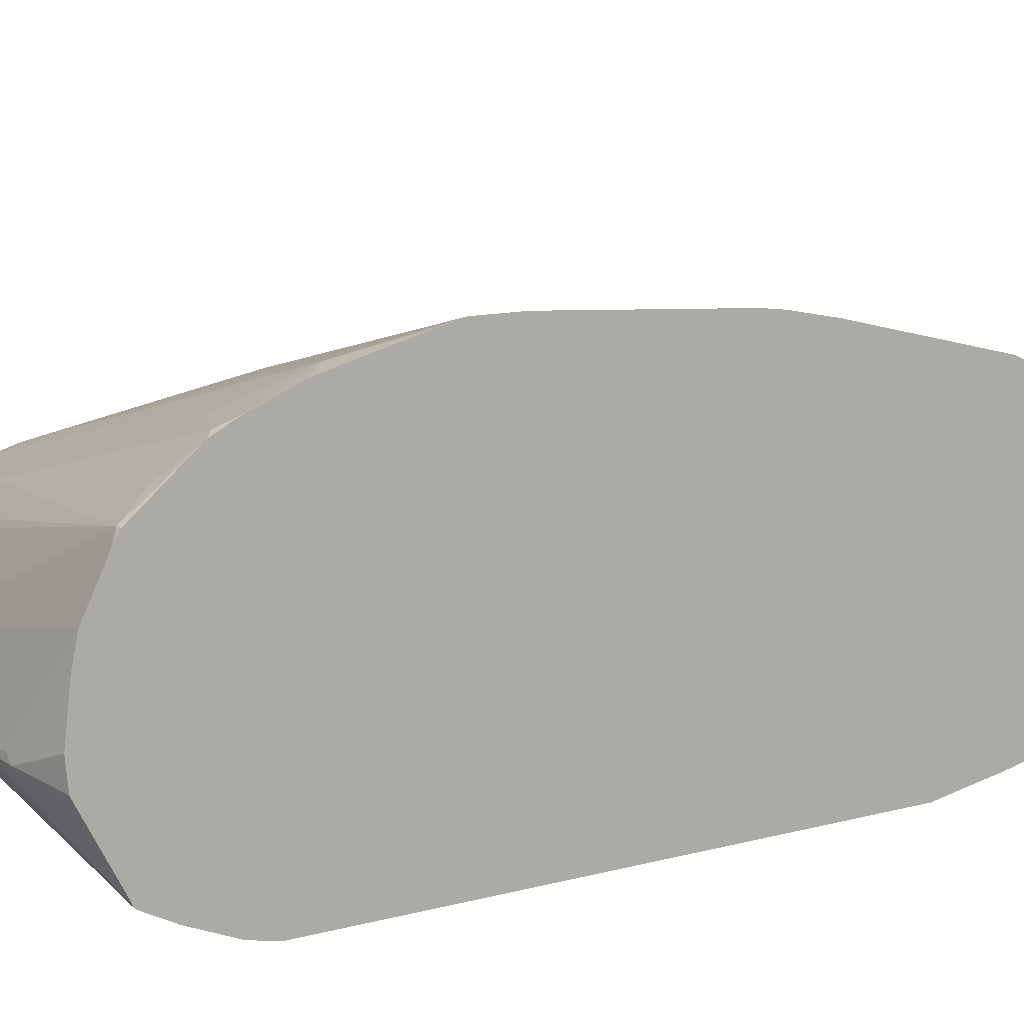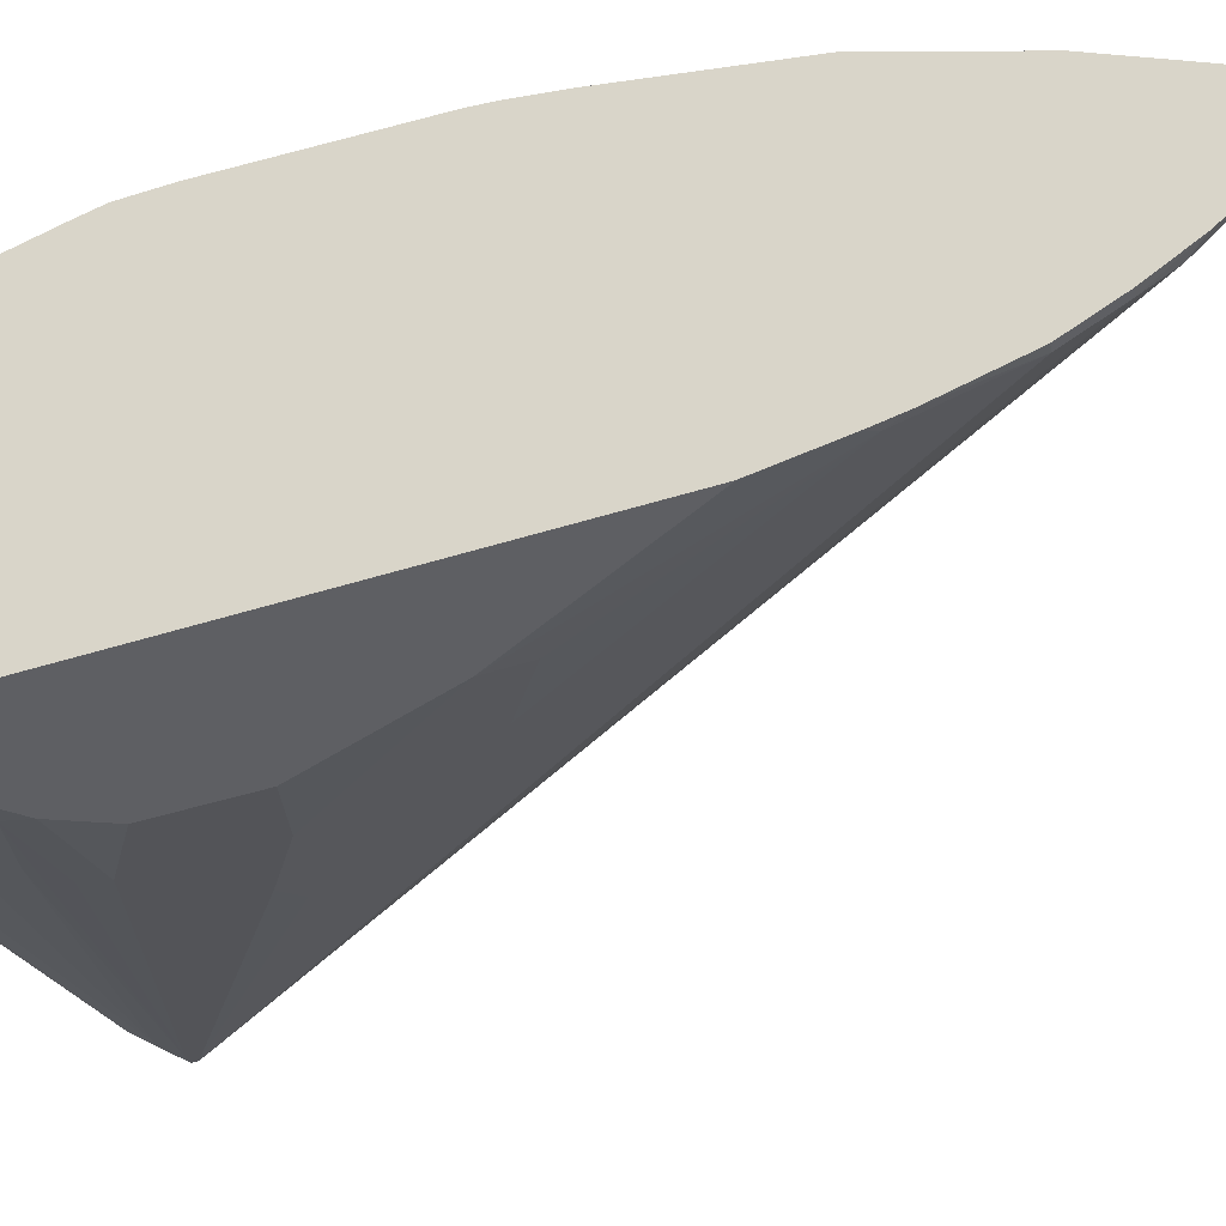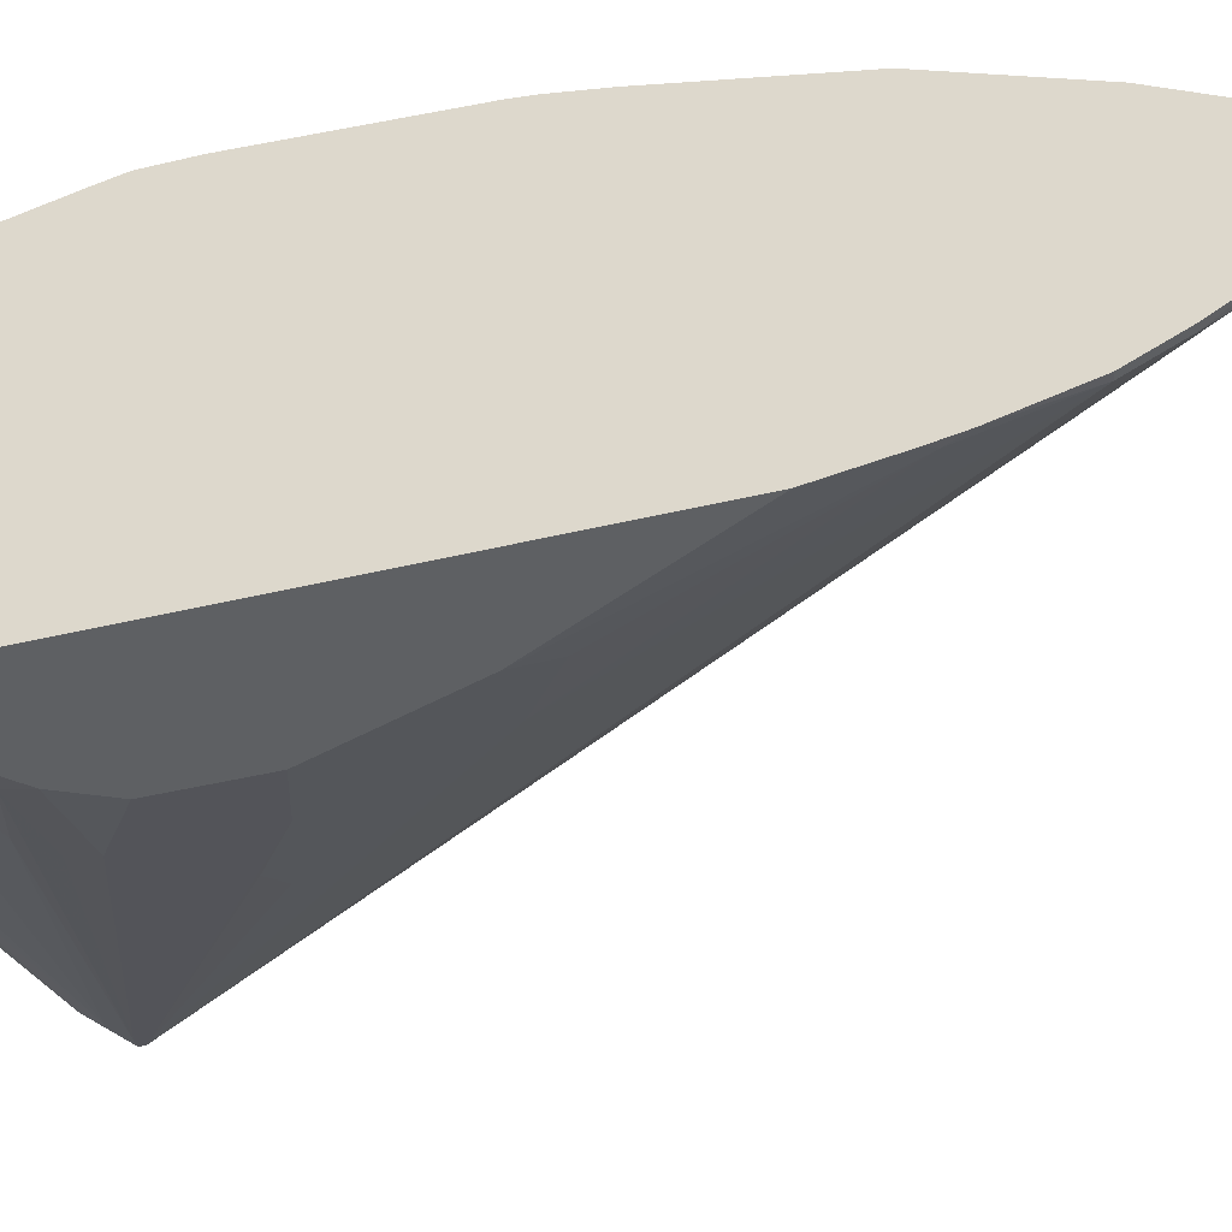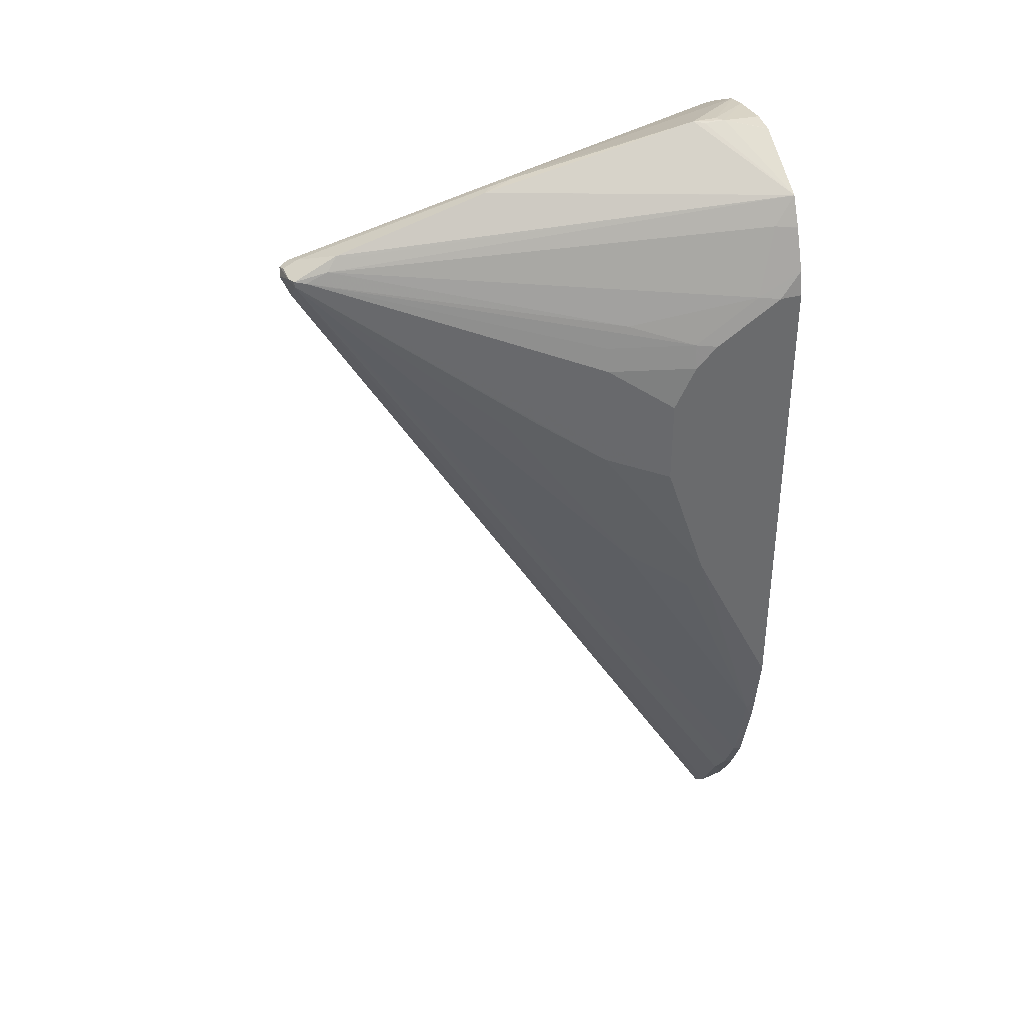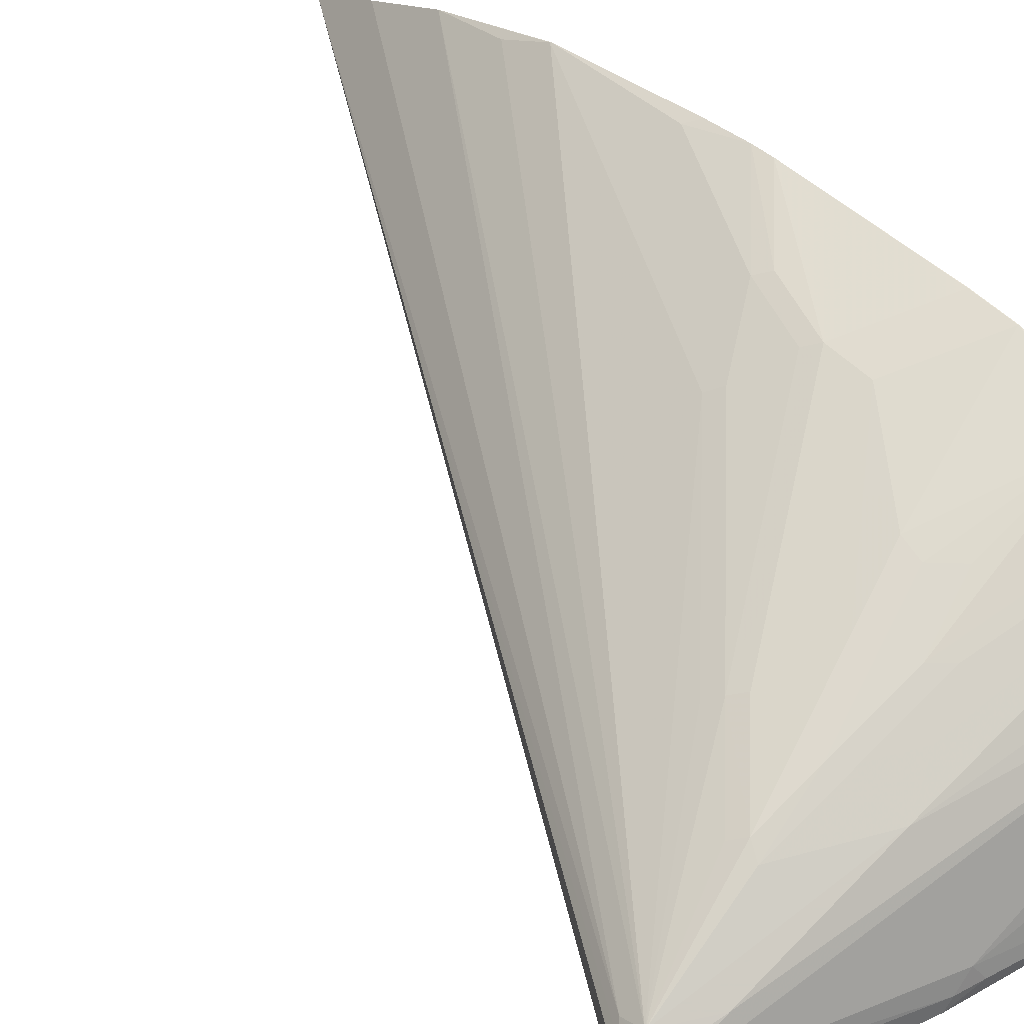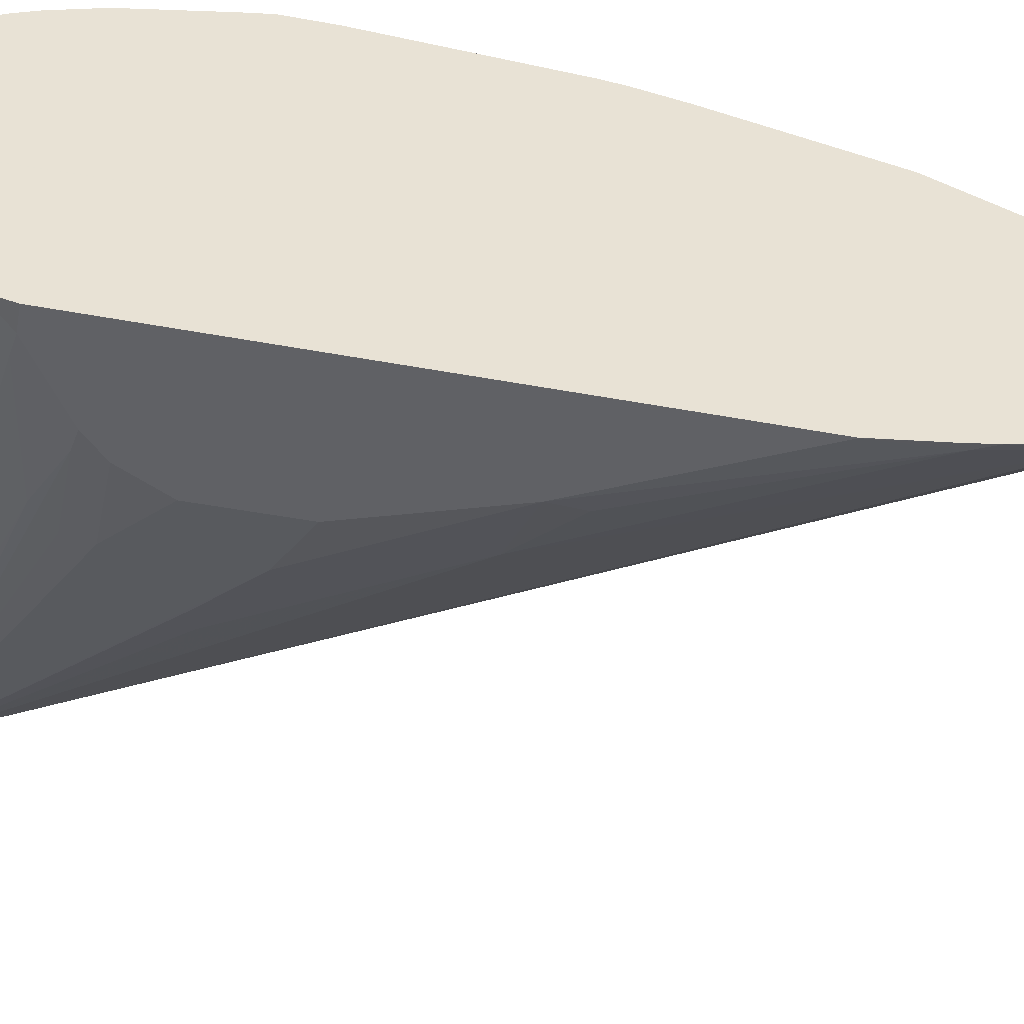
<metadata>
{"format":"obj","ext":"obj","renderer":"f3d","projection":"perspective","resolution":1024,"background":"white","views":[{"elev":10.5,"azim":54.2,"up":"+Y"},{"elev":-41.9,"azim":111.3,"up":"+Y"},{"elev":-42.2,"azim":106.2,"up":"+Y"},{"elev":37.3,"azim":-18.1,"up":"+Z"},{"elev":52.1,"azim":-43.1,"up":"+Y"},{"elev":-48.8,"azim":78.4,"up":"+Y"}]}
</metadata>
<code>
v -0.4705 -0.06103 0.3324
v -0.5118 -0.07504 0.3411
v -0.4705 -0.08299 0.3302
v -0.4705 -0.02009 0.3275
v -0.4705 -0.08379 0.33
v -0.4705 -0.08344 0.3301
v -0.5186 -0.06821 0.3411
v -0.5425 -0.07164 0.3429
v -0.5323 -0.07504 0.3411
v -0.4705 -0.15 0.2936
v -0.4705 -1.603e-05 0.3231
v -0.4705 0.002934 0.3223
v -0.7233 -0.04776 0.3002
v -0.7165 -0.06141 0.307
v -0.7472 -0.07164 0.3019
v -0.4705 -0.1502 0.2934
v -0.4705 0.04093 0.303
v -0.7395 -0.06141 0.3019
v -0.476 0.05115 0.2968
v -0.928 -0.02727 0.2388
v -0.9212 -0.04093 0.2456
v -0.8828 -0.06141 0.261
v -0.8905 -0.07164 0.261
v -0.4913 -0.1586 0.2687
v -0.4705 -0.1637 0.2665
v -0.8803 -0.07504 0.2593
v -0.9007 -0.07674 0.2482
v -0.4705 0.0434 0.3016
v -0.4705 0.05115 0.2968
v -0.4705 0.08825 0.2506
v -0.4705 0.09191 0.246
v -0.4845 0.06821 0.2729
v -0.7233 0.0341 0.2388
v -0.8666 -0.006845 0.2388
v -0.8854 -0.01024 0.2354
v -0.9109 -0.005146 0.2149
v -0.9365 -0.0307 0.2354
v -0.9348 -0.04093 0.2388
v -0.9212 -0.06141 0.2456
v -0.9314 -0.07164 0.2405
v -0.4705 -0.1639 0.2661
v -0.5118 -0.1791 0.2072
v -0.4705 -0.1791 0.2281
v -0.9212 -0.07504 0.2388
v -0.6346 -0.1586 0.1867
v -0.4705 0.09553 0.2388
v -0.4777 0.09553 0.2388
v -0.6824 0.05459 0.2183
v -0.8052 0.0341 0.1979
v -0.9109 -0.01537 0.1945
v -0.9161 -0.01024 0.2149
v -0.9348 -0.02727 0.2251
v -0.7984 0.04093 0.1842
v -0.8086 0.0358 0.174
v -0.7472 0.05628 0.1125
v -0.7574 0.04859 0.1023
v -0.6142 0.08953 -0.04096
v -0.4709 0.08953 -0.3275
v -0.4777 0.06821 -0.3685
v -0.4705 0.04112 -0.4409
v -0.9383 -0.03753 0.2286
v -0.9348 -0.06141 0.2388
v -0.9314 -0.07164 0.2354
v -0.5937 -0.1842 0.1023
v -0.6551 -0.1638 0.1433
v -0.5732 -0.1791 0.1663
v -0.4913 -0.1842 0.2047
v -0.4705 -0.1842 0.205
v -0.6551 -0.1586 0.1663
v -0.4705 0.1023 0.2251
v -0.4709 0.1023 0.2251
v -0.4913 0.1228 0.1638
v -0.5186 0.09553 0.2183
v -0.7233 0.05459 0.1979
v -0.7395 0.05628 0.1842
v -0.9212 -0.02047 0.2047
v -0.4705 0.0001763 -0.5133
v -0.4705 -0.04054 -0.574
v -0.9314 -0.02557 0.2149
v -0.6167 0.09723 0.1433
v -0.6756 0.08187 0.1433
v -0.6756 0.08187 0.08182
v -0.737 0.06138 0.1227
v -0.6858 0.07674 0.07159
v -0.6039 0.09723 -0.03073
v -0.563 0.09723 -0.1127
v -0.4705 0.08985 -0.3271
v -0.9314 -0.05115 0.2149
v -0.7438 -0.1296 0.075
v -0.7165 -0.1433 0.08182
v -0.6551 -0.1638 0.04089
v -0.5937 -0.1842 0.02043
v -0.4705 -0.04288 -0.5727
v -0.4705 -0.061 -0.5546
v -0.4811 -0.1126 -0.481
v -0.4777 -0.1296 -0.4571
v -0.4777 -0.1501 -0.4162
v -0.6244 -0.1535 -0.09221
v -0.5732 -0.1842 0.1433
v -0.5527 -0.1842 0.1638
v -0.4705 -0.1842 -0.2661
v -0.4705 0.1184 0.1842
v -0.4705 0.1382 0.1052
v -0.4705 0.1433 0.08227
v -0.4709 0.1433 0.08182
v -0.6142 0.1023 0.1227
v -0.5962 0.09723 0.1638
v -0.6577 0.07674 0.1842
v -0.5348 0.09723 0.2047
v -0.6414 0.07504 0.1979
v -0.4709 -0.04093 -0.5732
v -0.5527 0.1228 0.04089
v -0.5527 0.1228 -3.47e-05
v -0.563 0.1177 -0.01027
v -0.5425 0.1177 -0.07165
v -0.5221 0.1177 -0.1127
v -0.4811 0.1177 -0.1944
v -0.4705 0.123 -0.1842
v -0.6654 -0.1535 0.0102
v -0.5527 -0.1842 -0.1024
v -0.4705 -0.1076 -0.4966
v -0.4705 -0.1311 -0.4586
v -0.4705 -0.1515 -0.4176
v -0.4705 -0.1691 -0.3533
v -0.4777 -0.1706 -0.3344
v -0.563 -0.174 -0.133
v -0.4709 -0.1842 -0.2661
v -0.4705 -0.1742 -0.3271
v -0.4705 0.1433 0.04089
v -0.4709 0.1433 0.04089
v -0.4705 0.1332 -0.1228
v -0.5323 0.1228 -0.06142
v -0.4705 0.1308 -0.1428
f 63 91 92
f 63 88 93
f 57 87 58
f 63 94 95
f 63 93 94
f 63 90 91
f 58 60 59
f 61 63 62
f 61 88 63
f 61 79 88
f 58 87 60
f 63 95 96
f 63 89 90
f 63 96 97
f 65 66 69
f 63 98 89
f 64 99 65
f 64 92 120
f 64 120 127
f 64 127 101
f 64 101 68
f 64 68 67
f 64 67 100
f 64 100 99
f 71 102 72
f 65 99 66
f 70 102 71
f 66 99 100
f 57 86 87
f 63 97 98
f 57 85 86
f 46 70 71
f 55 85 56
f 44 65 69
f 72 102 103
f 44 69 66
f 44 66 45
f 46 71 47
f 47 71 72
f 47 72 73
f 47 73 74
f 47 74 48
f 49 74 75
f 49 75 53
f 50 76 51
f 50 60 77
f 50 77 78
f 50 78 76
f 51 79 52
f 51 76 79
f 52 79 61
f 53 75 80
f 53 80 81
f 53 81 112
f 53 112 113
f 53 113 82
f 53 82 83
f 53 83 55
f 53 55 54
f 55 83 82
f 55 82 84
f 55 84 85
f 56 85 57
f 72 103 104
f 117 133 118
f 72 105 106
f 94 121 95
f 95 121 96
f 96 121 122
f 96 122 123
f 96 123 97
f 97 123 124
f 97 124 125
f 97 125 98
f 98 125 126
f 98 126 120
f 98 120 119
f 101 127 128
f 104 129 130
f 104 130 105
f 105 130 113
f 105 113 112
f 105 112 106
f 113 130 131
f 113 131 132
f 113 132 115
f 113 115 114
f 115 132 133
f 115 133 116
f 116 133 117
f 120 126 125
f 120 125 127
f 124 128 125
f 125 128 127
f 43 67 68
f 91 120 92
f 72 104 105
f 91 119 120
f 89 119 91
f 72 106 80
f 72 80 107
f 72 107 108
f 72 108 109
f 72 109 73
f 73 109 108
f 73 108 110
f 73 110 74
f 74 110 108
f 74 108 75
f 75 108 107
f 75 107 80
f 76 78 79
f 78 93 111
f 78 111 88
f 78 88 79
f 80 106 81
f 81 106 112
f 82 113 114
f 82 114 84
f 84 114 85
f 85 114 115
f 85 115 116
f 85 116 86
f 86 116 87
f 87 117 118
f 87 116 117
f 88 111 93
f 89 98 119
f 89 91 90
f 42 67 43
f 1 41 43
f 42 66 100
f 1 29 28
f 1 28 17
f 1 17 12
f 1 12 11
f 1 11 4
f 1 4 2
f 2 5 6
f 2 6 3
f 2 4 7
f 2 7 8
f 2 8 9
f 2 9 10
f 2 10 5
f 4 11 7
f 7 11 8
f 8 11 12
f 8 12 13
f 8 13 14
f 8 14 15
f 8 15 10
f 8 10 9
f 10 15 16
f 12 17 13
f 13 18 14
f 13 17 19
f 13 19 20
f 13 20 18
f 14 18 15
f 15 18 21
f 1 30 29
f 15 21 22
f 1 31 30
f 1 70 46
f 129 131 130
f 1 2 3
f 1 3 6
f 1 6 5
f 1 5 10
f 1 10 16
f 1 16 25
f 1 25 41
f 1 43 68
f 1 68 101
f 1 101 128
f 1 128 124
f 1 124 123
f 1 123 122
f 1 122 121
f 1 121 94
f 1 94 93
f 1 93 78
f 1 78 77
f 1 77 60
f 1 60 87
f 1 87 118
f 1 118 133
f 1 133 131
f 1 131 129
f 1 129 104
f 1 104 103
f 1 103 102
f 1 102 70
f 1 46 31
f 42 100 67
f 15 22 23
f 16 24 25
f 31 47 32
f 32 47 33
f 33 36 34
f 33 47 48
f 33 48 74
f 33 74 49
f 33 49 36
f 34 36 35
f 36 50 51
f 36 51 52
f 36 52 37
f 36 49 53
f 36 53 54
f 36 54 55
f 36 55 56
f 36 56 57
f 36 57 58
f 36 58 59
f 36 59 60
f 36 60 50
f 37 61 62
f 37 62 38
f 37 52 61
f 40 62 63
f 40 63 92
f 40 92 64
f 40 64 65
f 40 65 44
f 42 45 66
f 31 46 47
f 15 23 16
f 27 45 42
f 27 40 44
f 16 23 26
f 16 26 27
f 16 27 24
f 17 28 19
f 18 20 21
f 19 28 29
f 19 29 30
f 19 30 31
f 19 31 32
f 19 32 33
f 19 33 34
f 19 34 20
f 20 34 35
f 20 35 36
f 20 36 37
f 20 37 38
f 20 38 21
f 21 38 62
f 21 62 39
f 21 39 23
f 21 23 22
f 23 39 62
f 23 62 40
f 23 40 27
f 23 27 26
f 24 41 25
f 24 27 42
f 24 42 43
f 24 43 41
f 27 44 45
f 131 133 132

</code>
